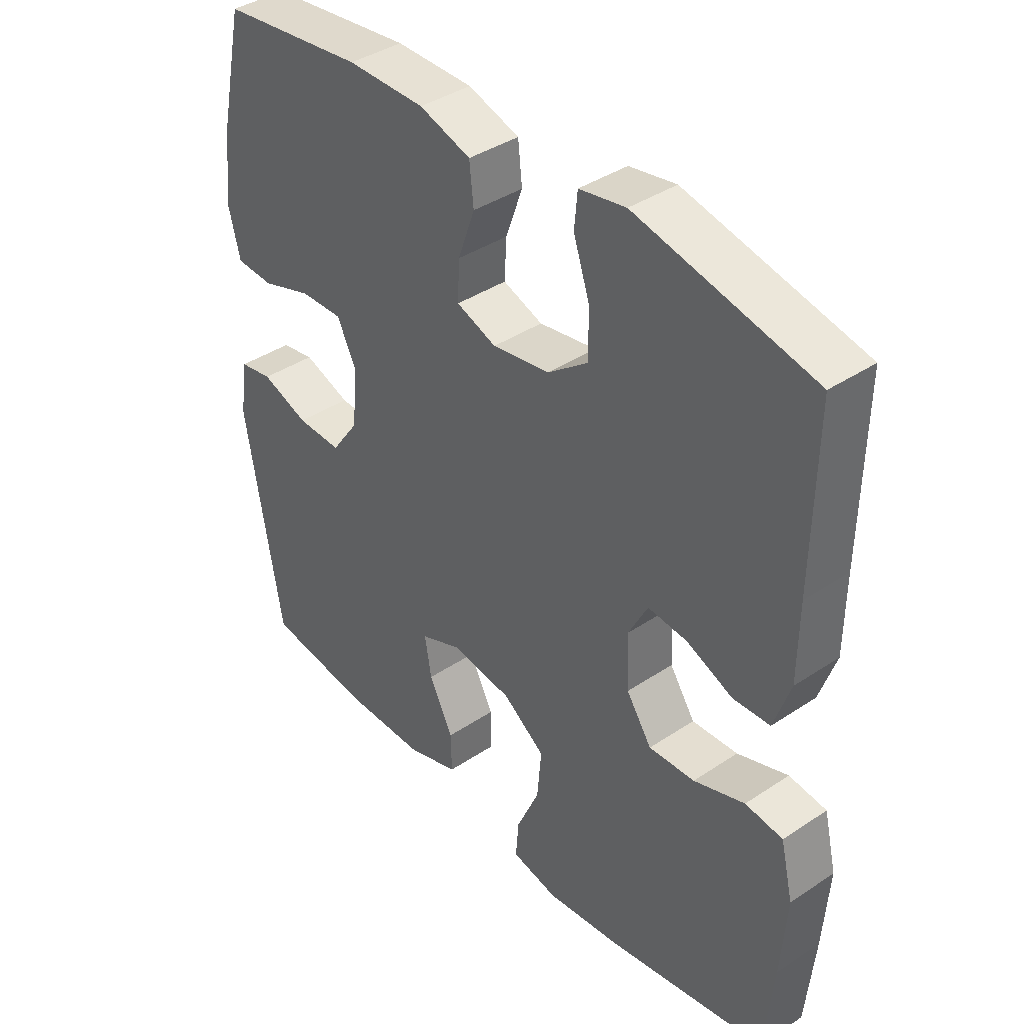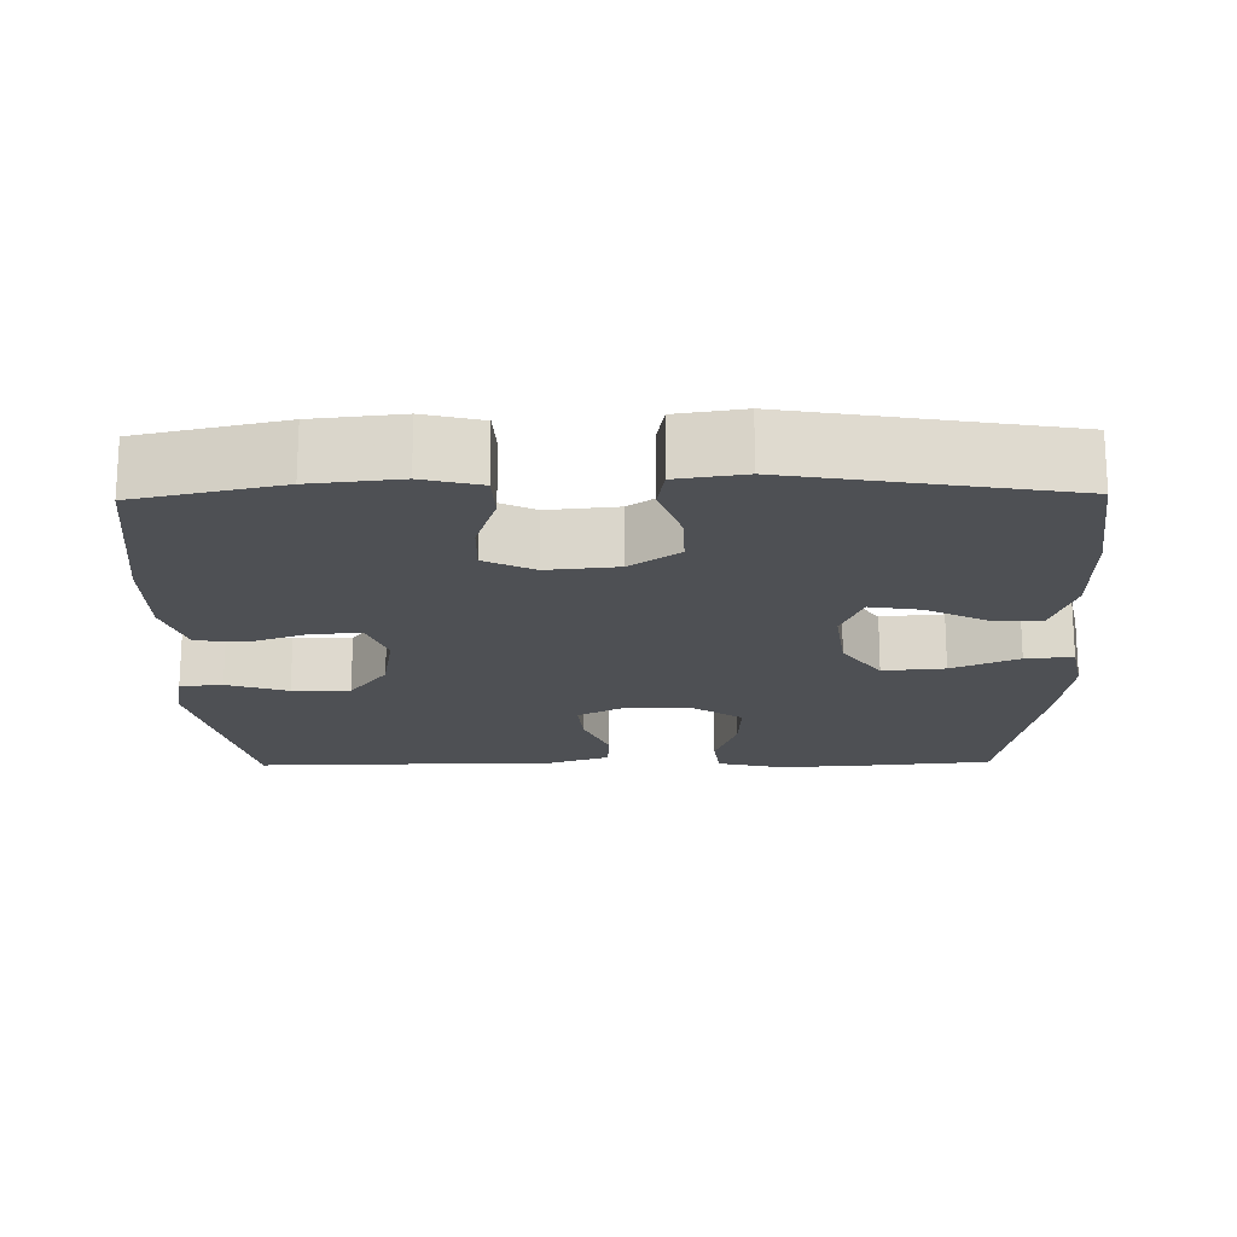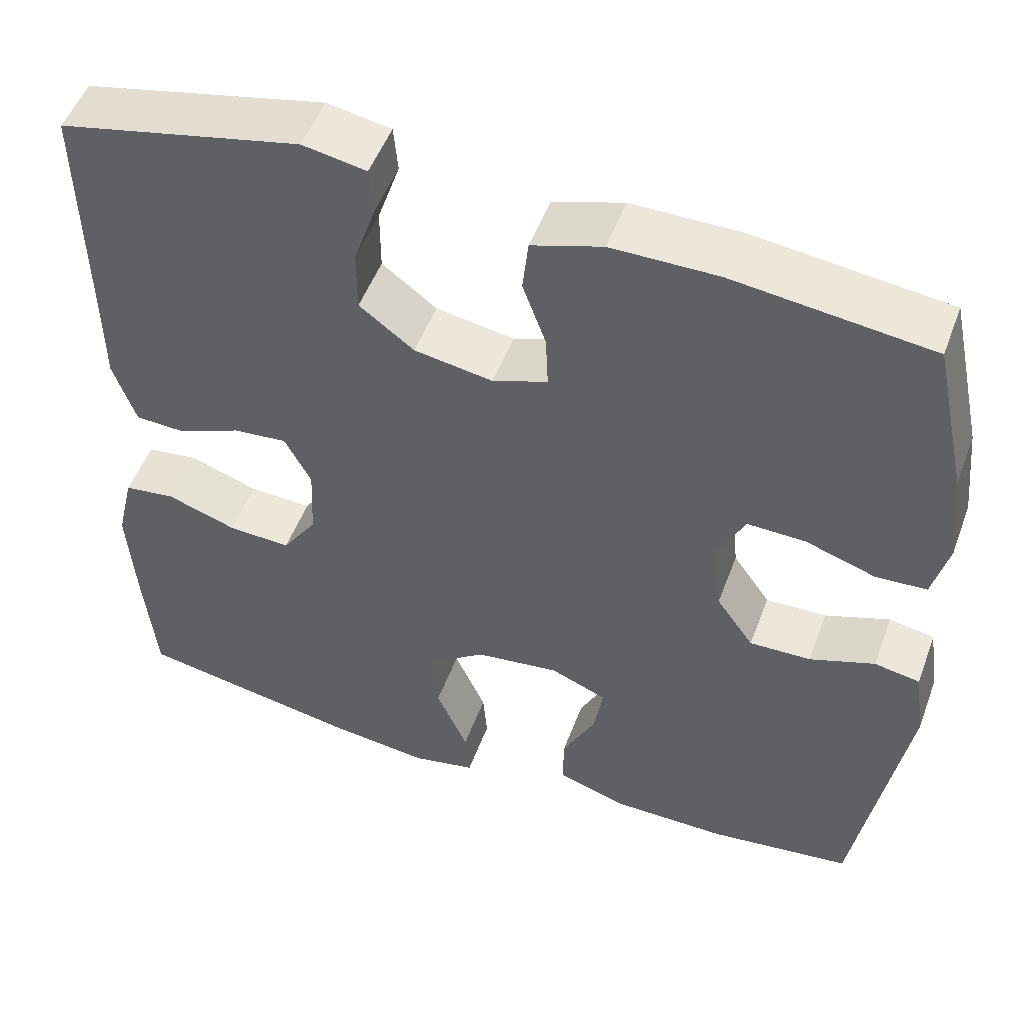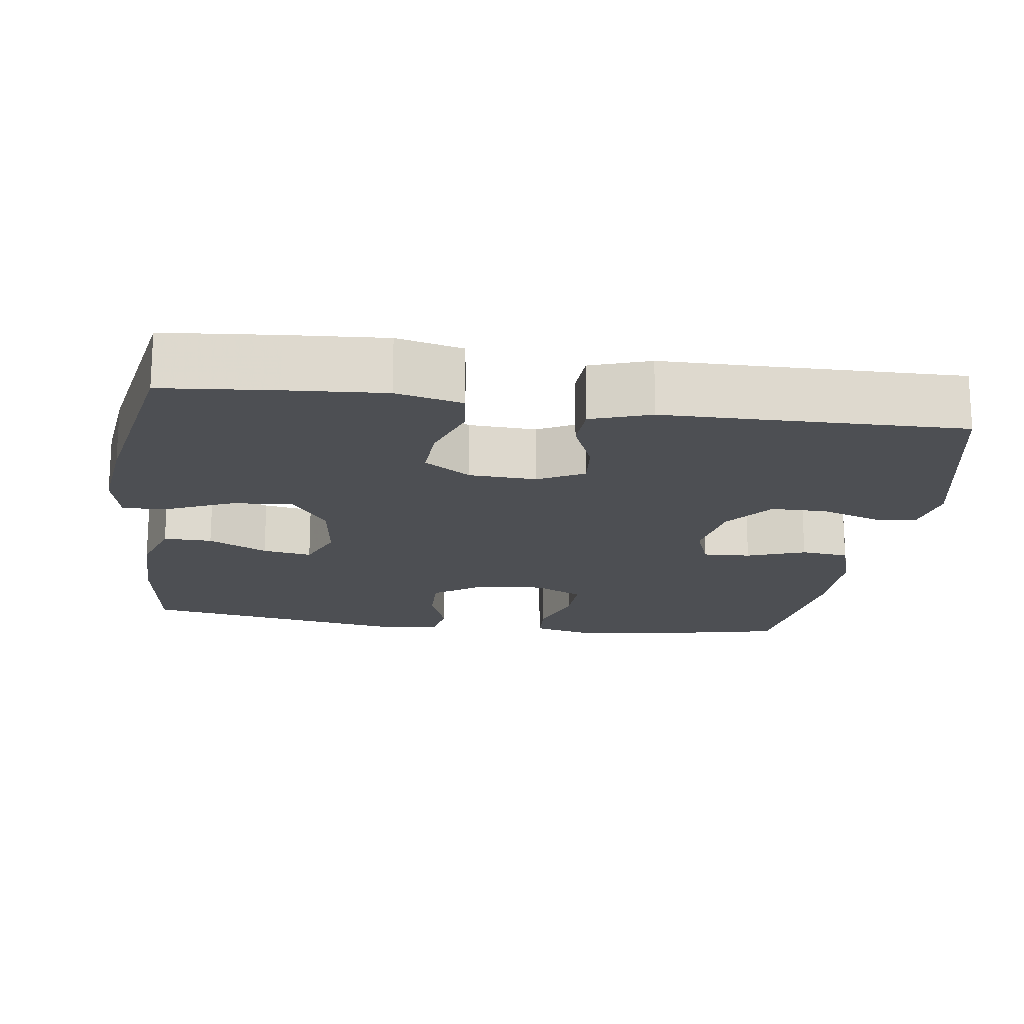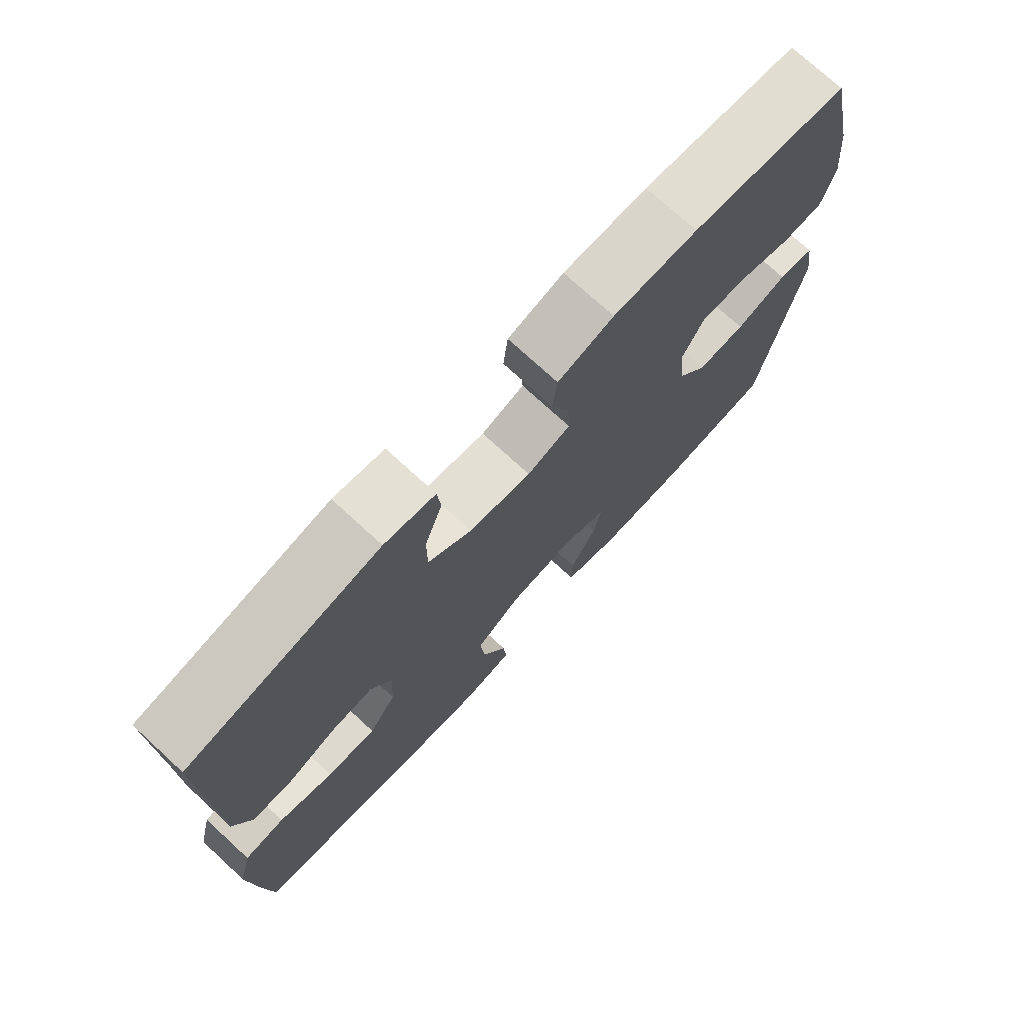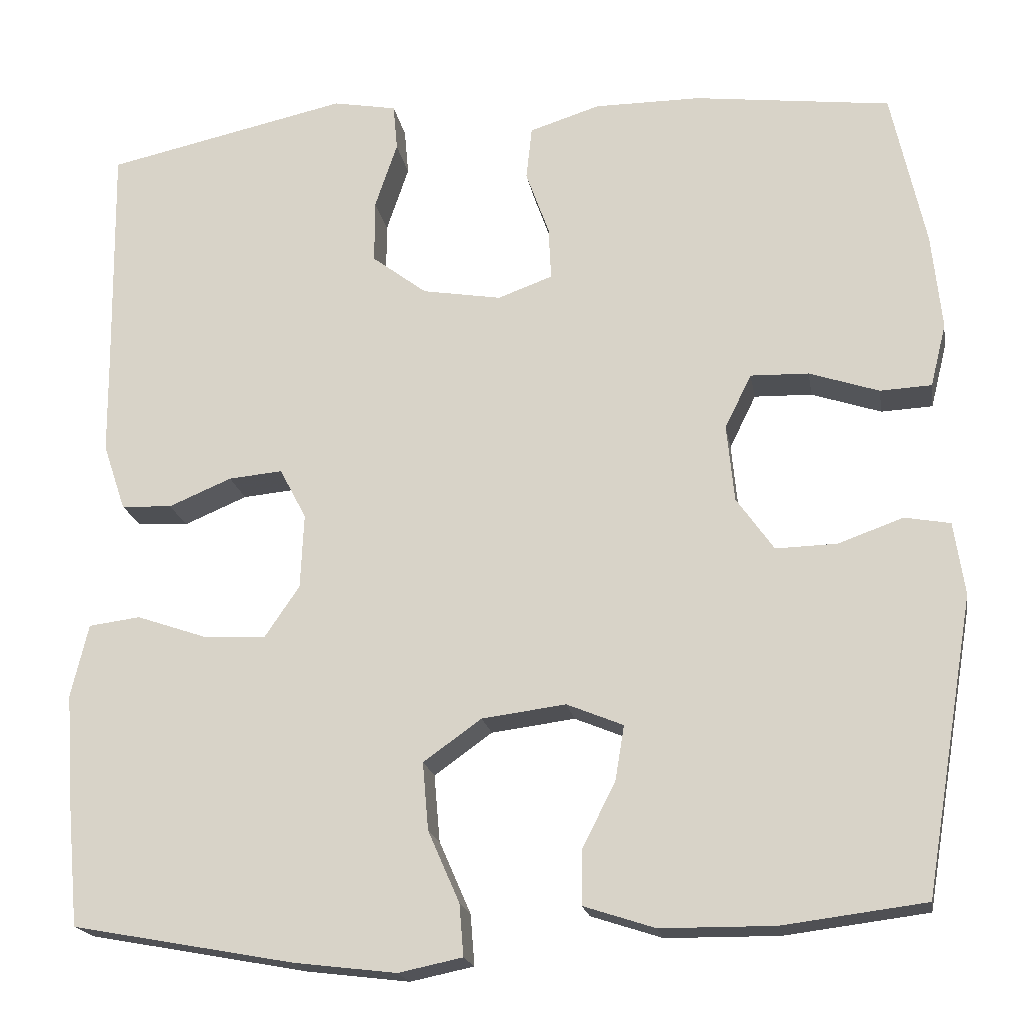
<metadata>
{"format":"obj","ext":"obj","renderer":"f3d","projection":"perspective","resolution":1024,"background":"white","views":[{"elev":39.5,"azim":-129.7,"up":"+Z"},{"elev":-18.8,"azim":91.0,"up":"+Y"},{"elev":51.0,"azim":20.1,"up":"+Z"},{"elev":-17.8,"azim":-98.0,"up":"+Y"},{"elev":74.5,"azim":-47.4,"up":"+Z"},{"elev":-19.0,"azim":9.6,"up":"+Z"}]}
</metadata>
<code>
v -0.5 0.07 -0.5
v -0.514 0.07 -0.349
v -0.523 0.07 -0.218
v -0.502 0.07 -0.13
v -0.44 0.07 -0.122
v -0.356 0.07 -0.151
v -0.28 0.07 -0.155
v -0.238 0.07 -0.093
v -0.234 0.07 -0.003
v -0.266 0.07 0.058
v -0.331 0.07 0.052
v -0.407 0.07 0.02
v -0.468 0.07 0.023
v -0.495 0.07 0.103
v -0.496 0.07 0.226
v -0.5 0.07 0.5
v -0.208 0.07 0.564
v -0.131 0.07 0.55
v -0.126 0.07 0.494
v -0.153 0.07 0.414
v -0.153 0.07 0.338
v -0.087 0.07 0.288
v 0.008 0.07 0.272
v 0.074 0.07 0.296
v 0.071 0.07 0.36
v 0.043 0.07 0.438
v 0.05 0.07 0.502
v 0.135 0.07 0.529
v 0.263 0.07 0.529
v 0.5 0.07 0.5
v 0.541 0.07 0.311
v 0.553 0.07 0.195
v 0.534 0.07 0.119
v 0.472 0.07 0.116
v 0.388 0.07 0.144
v 0.318 0.07 0.146
v 0.286 0.07 0.081
v 0.295 0.07 -0.012
v 0.34 0.07 -0.076
v 0.414 0.07 -0.074
v 0.492 0.07 -0.046
v 0.547 0.07 -0.056
v 0.56 0.07 -0.144
v 0.5 0.07 -0.5
v 0.328 0.07 -0.522
v 0.191 0.07 -0.521
v 0.105 0.07 -0.493
v 0.106 0.07 -0.428
v 0.146 0.07 -0.349
v 0.157 0.07 -0.283
v 0.089 0.07 -0.255
v -0.012 0.07 -0.268
v -0.082 0.07 -0.318
v -0.075 0.07 -0.399
v -0.037 0.07 -0.486
v -0.032 0.07 -0.548
v -0.109 0.07 -0.564
v -0.233 0.07 -0.549
v -0.5 0 -0.5
v -0.514 0 -0.349
v -0.523 0 -0.218
v -0.502 0 -0.13
v -0.44 0 -0.122
v -0.356 0 -0.151
v -0.28 0 -0.155
v -0.238 0 -0.093
v -0.234 0 -0.003
v -0.266 0 0.058
v -0.331 0 0.052
v -0.407 0 0.02
v -0.468 0 0.023
v -0.495 0 0.103
v -0.496 0 0.226
v -0.5 0 0.5
v -0.208 0 0.564
v -0.131 0 0.55
v -0.126 0 0.494
v -0.153 0 0.414
v -0.153 0 0.338
v -0.087 0 0.288
v 0.008 0 0.272
v 0.074 0 0.296
v 0.071 0 0.36
v 0.043 0 0.438
v 0.05 0 0.502
v 0.135 0 0.529
v 0.263 0 0.529
v 0.5 0 0.5
v 0.541 0 0.311
v 0.553 0 0.195
v 0.534 0 0.119
v 0.472 0 0.116
v 0.388 0 0.144
v 0.318 0 0.146
v 0.286 0 0.081
v 0.295 0 -0.012
v 0.34 0 -0.076
v 0.414 0 -0.074
v 0.492 0 -0.046
v 0.547 0 -0.056
v 0.56 0 -0.144
v 0.5 0 -0.5
v 0.328 0 -0.522
v 0.191 0 -0.521
v 0.105 0 -0.493
v 0.106 0 -0.428
v 0.146 0 -0.349
v 0.157 0 -0.283
v 0.089 0 -0.255
v -0.012 0 -0.268
v -0.082 0 -0.318
v -0.075 0 -0.399
v -0.037 0 -0.486
v -0.032 0 -0.548
v -0.109 0 -0.564
v -0.233 0 -0.549
f 54 55 56 57
f 53 54 57 58
f 46 47 48 49
f 46 49 50
f 45 46 50
f 44 45 50
f 43 44 50
f 40 41 42 43
f 39 40 43 50
f 38 39 50 51
f 32 33 34 35
f 32 35 36
f 31 32 36
f 30 31 36
f 29 30 36
f 28 29 36 37
f 25 26 27 28
f 24 25 28 37
f 17 18 19 20
f 15 16 17 20
f 15 20 21
f 14 15 21 22
f 11 12 13 14
f 10 11 14 22
f 3 4 5 6
f 3 6 7
f 2 3 7
f 53 58 1 2
f 52 53 2 7
f 51 52 7 8
f 38 51 8 9
f 23 24 37 38
f 22 23 38
f 9 10 22 38
f 115 114 113 112
f 116 115 112 111
f 107 106 105 104
f 108 107 104
f 108 104 103
f 108 103 102
f 108 102 101
f 101 100 99 98
f 108 101 98 97
f 109 108 97 96
f 93 92 91 90
f 94 93 90
f 94 90 89
f 94 89 88
f 94 88 87
f 95 94 87 86
f 86 85 84 83
f 95 86 83 82
f 78 77 76 75
f 78 75 74 73
f 79 78 73
f 80 79 73 72
f 72 71 70 69
f 80 72 69 68
f 64 63 62 61
f 65 64 61
f 65 61 60
f 60 59 116 111
f 65 60 111 110
f 66 65 110 109
f 67 66 109 96
f 96 95 82 81
f 96 81 80
f 96 80 68 67
f 1 59 60 2
f 2 60 61 3
f 3 61 62 4
f 4 62 63 5
f 5 63 64 6
f 6 64 65 7
f 7 65 66 8
f 8 66 67 9
f 9 67 68 10
f 10 68 69 11
f 11 69 70 12
f 12 70 71 13
f 13 71 72 14
f 14 72 73 15
f 15 73 74 16
f 16 74 75 17
f 17 75 76 18
f 18 76 77 19
f 19 77 78 20
f 20 78 79 21
f 21 79 80 22
f 22 80 81 23
f 23 81 82 24
f 24 82 83 25
f 25 83 84 26
f 26 84 85 27
f 27 85 86 28
f 28 86 87 29
f 29 87 88 30
f 30 88 89 31
f 31 89 90 32
f 32 90 91 33
f 33 91 92 34
f 34 92 93 35
f 35 93 94 36
f 36 94 95 37
f 37 95 96 38
f 38 96 97 39
f 39 97 98 40
f 40 98 99 41
f 41 99 100 42
f 42 100 101 43
f 43 101 102 44
f 44 102 103 45
f 45 103 104 46
f 46 104 105 47
f 47 105 106 48
f 48 106 107 49
f 49 107 108 50
f 50 108 109 51
f 51 109 110 52
f 52 110 111 53
f 53 111 112 54
f 54 112 113 55
f 55 113 114 56
f 56 114 115 57
f 57 115 116 58
f 58 116 59 1

</code>
